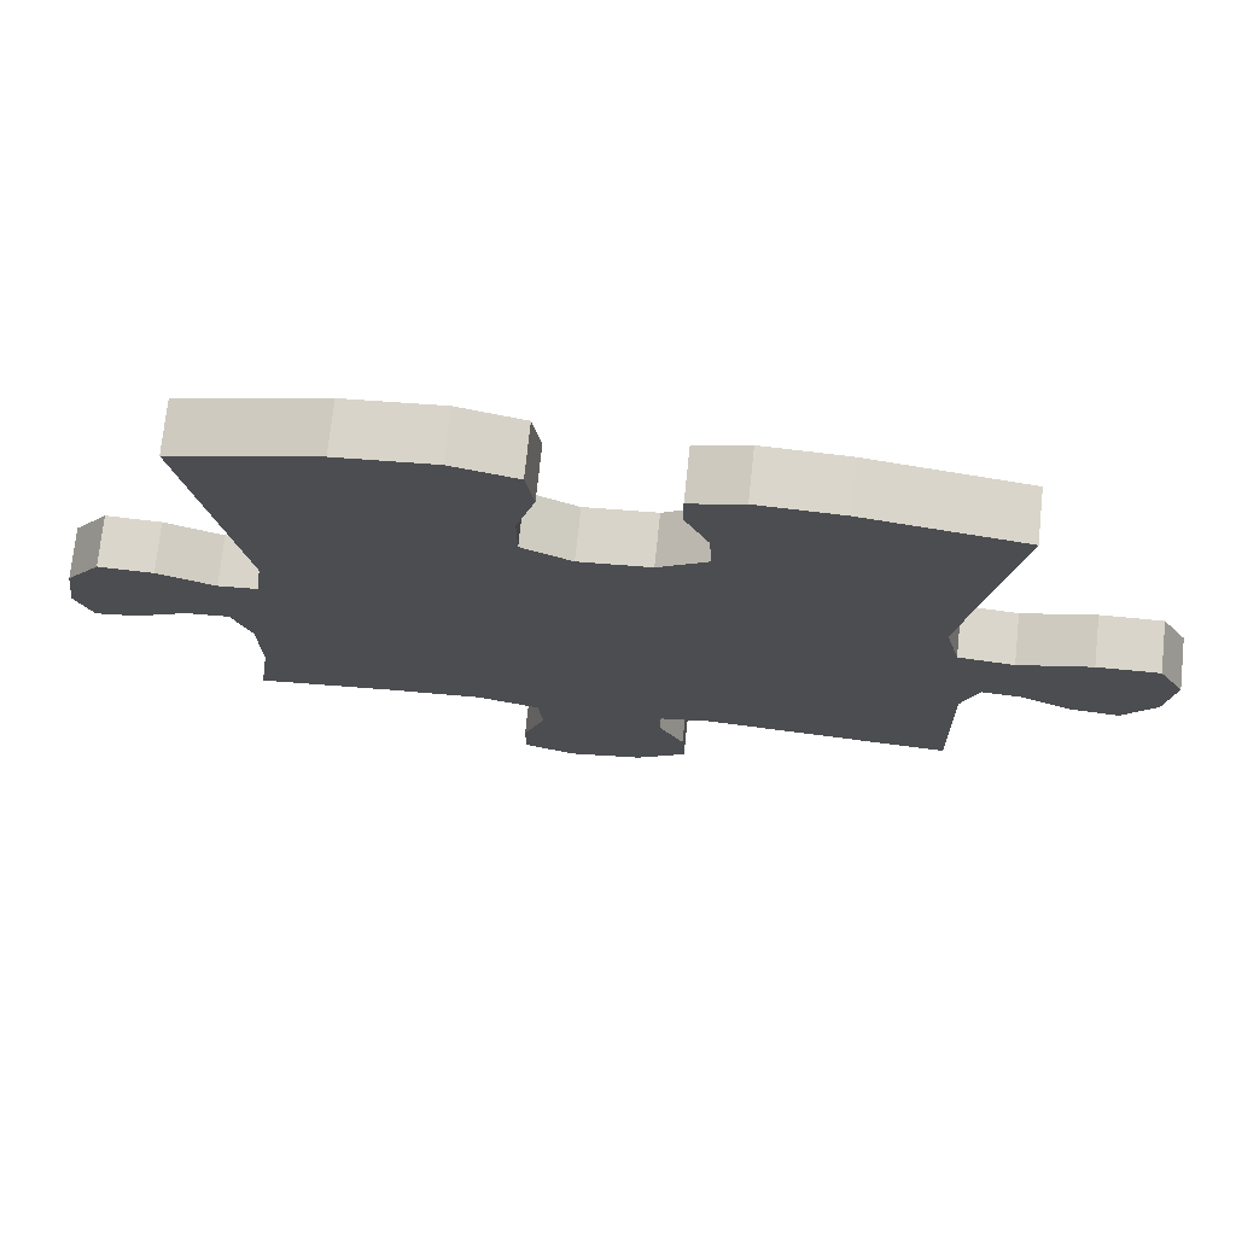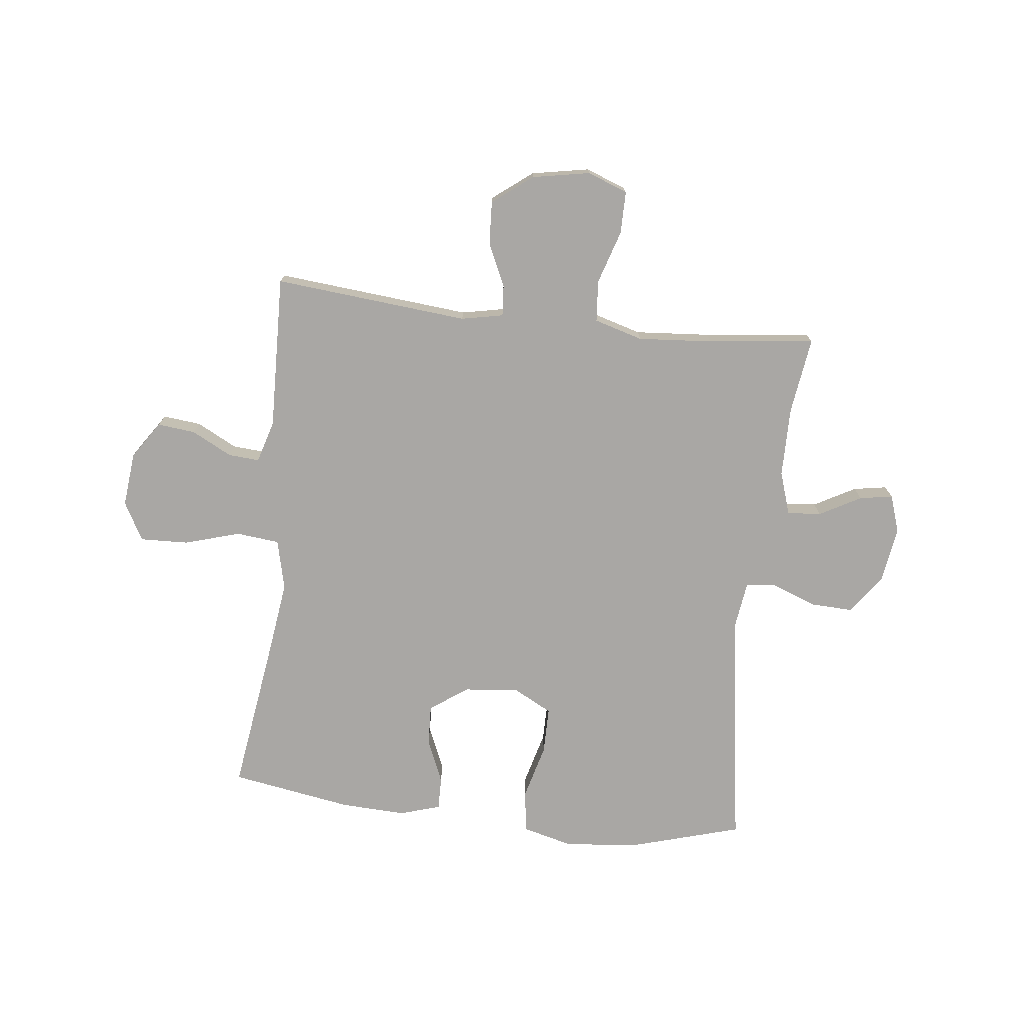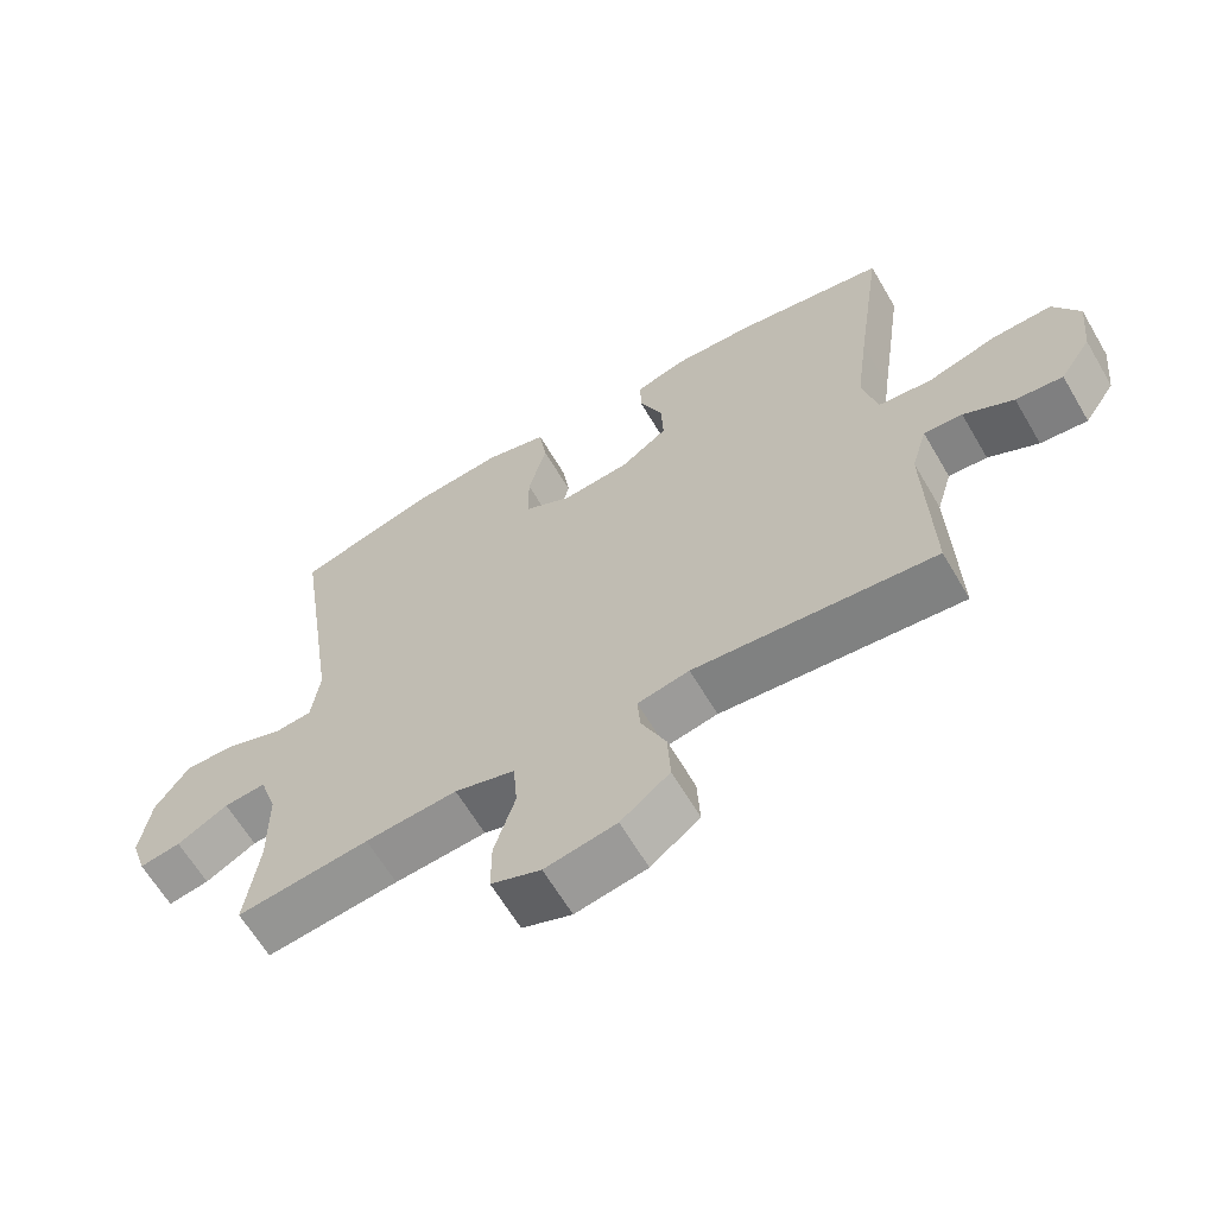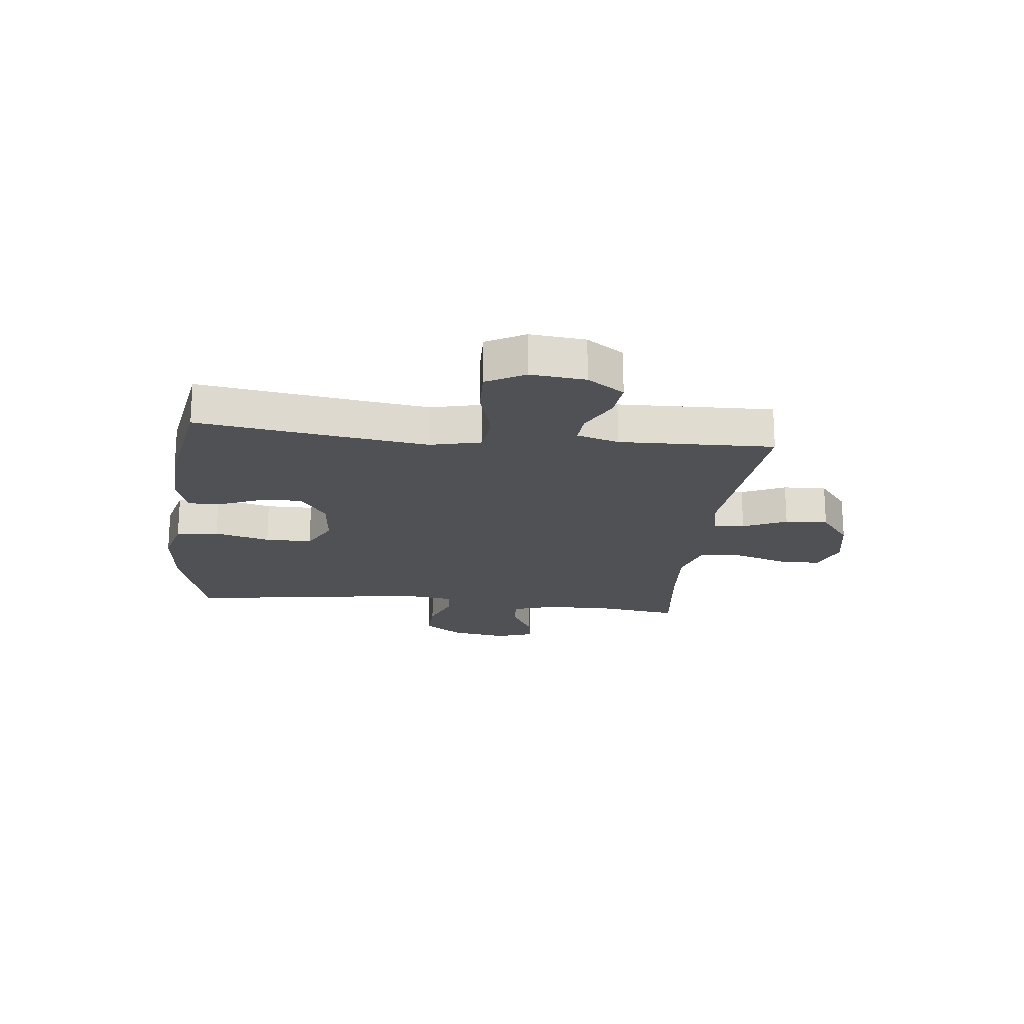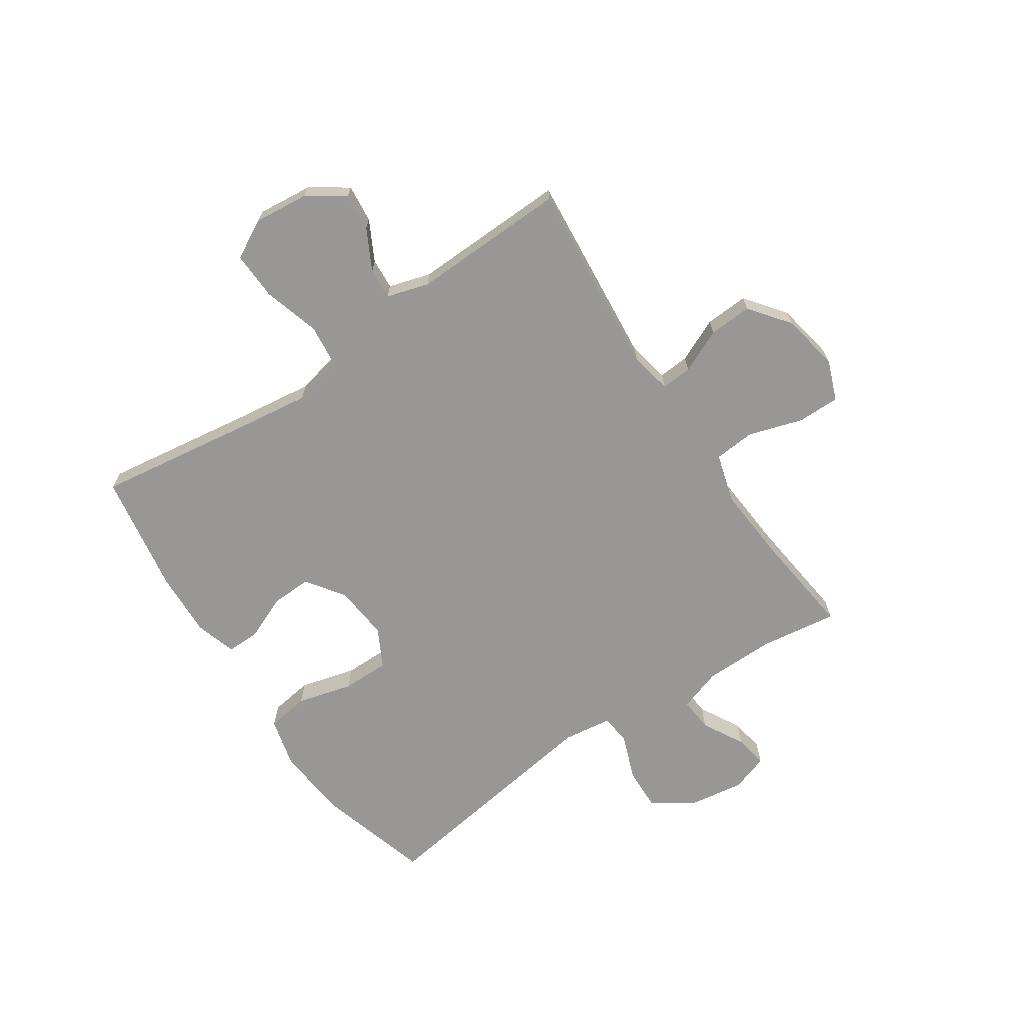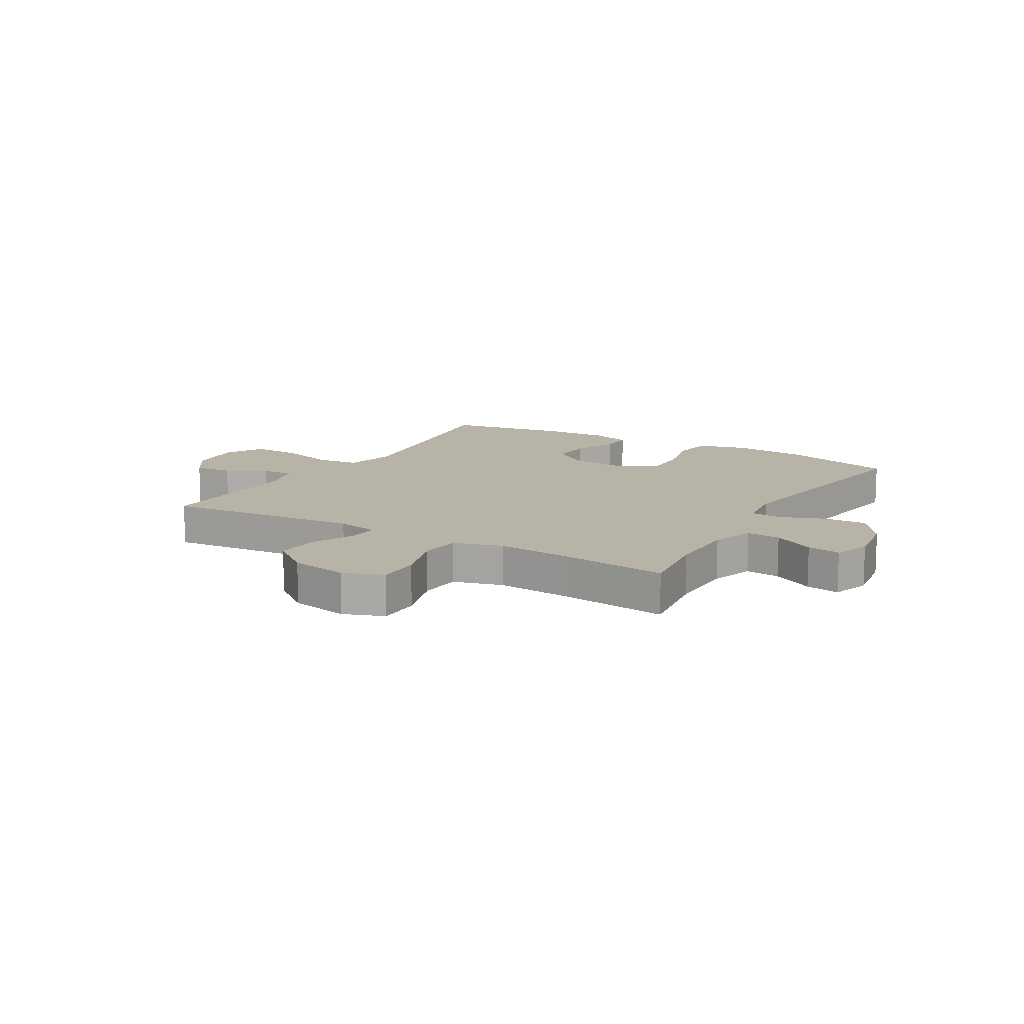
<metadata>
{"format":"obj","ext":"obj","renderer":"f3d","projection":"perspective","resolution":1024,"background":"white","views":[{"elev":74.0,"azim":6.1,"up":"+Z"},{"elev":-74.7,"azim":173.5,"up":"+Y"},{"elev":-63.6,"azim":30.4,"up":"+Z"},{"elev":-19.7,"azim":83.6,"up":"+Y"},{"elev":-68.2,"azim":123.9,"up":"+Y"},{"elev":12.7,"azim":-149.5,"up":"+Y"}]}
</metadata>
<code>
v 0.5 0.07 0.5
v 0.461 0.07 0.229
v 0.443 0.07 0.094
v 0.464 0.07 0.005
v 0.54 0.07 -0.003
v 0.639 0.07 0.026
v 0.724 0.07 0.029
v 0.761 0.07 -0.039
v 0.751 0.07 -0.136
v 0.707 0.07 -0.201
v 0.64 0.07 -0.194
v 0.569 0.07 -0.157
v 0.514 0.07 -0.153
v 0.492 0.07 -0.227
v 0.5 0.07 -0.5
v 0.156 0.07 -0.468
v 0.082 0.07 -0.483
v 0.086 0.07 -0.537
v 0.121 0.07 -0.614
v 0.125 0.07 -0.69
v 0.055 0.07 -0.744
v -0.047 0.07 -0.763
v -0.118 0.07 -0.736
v -0.118 0.07 -0.661
v -0.088 0.07 -0.566
v -0.094 0.07 -0.493
v -0.18 0.07 -0.468
v -0.311 0.07 -0.478
v -0.5 0.07 -0.5
v -0.481 0.07 -0.364
v -0.482 0.07 -0.24
v -0.507 0.07 -0.164
v -0.567 0.07 -0.169
v -0.64 0.07 -0.209
v -0.699 0.07 -0.219
v -0.721 0.07 -0.153
v -0.706 0.07 -0.054
v -0.657 0.07 0.016
v -0.582 0.07 0.013
v -0.503 0.07 -0.017
v -0.449 0.07 -0.012
v -0.437 0.07 0.075
v -0.5 0.07 0.5
v -0.303 0.07 0.557
v -0.171 0.07 0.57
v -0.082 0.07 0.547
v -0.071 0.07 0.472
v -0.097 0.07 0.374
v -0.097 0.07 0.291
v -0.029 0.07 0.255
v 0.068 0.07 0.264
v 0.135 0.07 0.311
v 0.132 0.07 0.383
v 0.099 0.07 0.461
v 0.098 0.07 0.519
v 0.17 0.07 0.541
v 0.285 0.07 0.536
v 0.5 0 0.5
v 0.461 0 0.229
v 0.443 0 0.094
v 0.464 0 0.005
v 0.54 0 -0.003
v 0.639 0 0.026
v 0.724 0 0.029
v 0.761 0 -0.039
v 0.751 0 -0.136
v 0.707 0 -0.201
v 0.64 0 -0.194
v 0.569 0 -0.157
v 0.514 0 -0.153
v 0.492 0 -0.227
v 0.5 0 -0.5
v 0.156 0 -0.468
v 0.082 0 -0.483
v 0.086 0 -0.537
v 0.121 0 -0.614
v 0.125 0 -0.69
v 0.055 0 -0.744
v -0.047 0 -0.763
v -0.118 0 -0.736
v -0.118 0 -0.661
v -0.088 0 -0.566
v -0.094 0 -0.493
v -0.18 0 -0.468
v -0.311 0 -0.478
v -0.5 0 -0.5
v -0.481 0 -0.364
v -0.482 0 -0.24
v -0.507 0 -0.164
v -0.567 0 -0.169
v -0.64 0 -0.209
v -0.699 0 -0.219
v -0.721 0 -0.153
v -0.706 0 -0.054
v -0.657 0 0.016
v -0.582 0 0.013
v -0.503 0 -0.017
v -0.449 0 -0.012
v -0.437 0 0.075
v -0.5 0 0.5
v -0.303 0 0.557
v -0.171 0 0.57
v -0.082 0 0.547
v -0.071 0 0.472
v -0.097 0 0.374
v -0.097 0 0.291
v -0.029 0 0.255
v 0.068 0 0.264
v 0.135 0 0.311
v 0.132 0 0.383
v 0.099 0 0.461
v 0.098 0 0.519
v 0.17 0 0.541
v 0.285 0 0.536
f 57 1 2
f 56 57 2
f 55 56 2
f 54 55 2
f 53 54 2
f 52 53 2 3
f 51 52 3 4
f 50 51 4
f 46 47 48
f 45 46 48
f 44 45 48
f 43 44 48
f 42 43 48
f 41 42 48 49
f 38 39 40
f 37 38 40
f 36 37 40
f 35 36 40
f 34 35 40
f 33 34 40
f 32 33 40 41
f 41 49 50
f 32 41 50
f 31 32 50
f 28 29 30
f 31 50 4
f 30 31 4
f 28 30 4
f 27 28 4
f 23 24 25
f 22 23 25
f 21 22 25
f 20 21 25
f 19 20 25
f 18 19 25
f 17 18 25 26
f 14 15 16
f 27 4 5
f 26 27 5
f 17 26 5
f 16 17 5
f 14 16 5
f 13 14 5
f 9 10 11 12
f 9 12 13
f 8 9 13
f 7 8 13
f 6 7 13
f 5 6 13
f 59 58 114
f 59 114 113
f 59 113 112
f 59 112 111
f 59 111 110
f 60 59 110 109
f 61 60 109 108
f 61 108 107
f 105 104 103
f 105 103 102
f 105 102 101
f 105 101 100
f 105 100 99
f 106 105 99 98
f 97 96 95
f 97 95 94
f 97 94 93
f 97 93 92
f 97 92 91
f 97 91 90
f 98 97 90 89
f 107 106 98
f 107 98 89
f 107 89 88
f 87 86 85
f 61 107 88
f 61 88 87
f 61 87 85
f 61 85 84
f 82 81 80
f 82 80 79
f 82 79 78
f 82 78 77
f 82 77 76
f 82 76 75
f 83 82 75 74
f 73 72 71
f 62 61 84
f 62 84 83
f 62 83 74
f 62 74 73
f 62 73 71
f 62 71 70
f 69 68 67 66
f 70 69 66
f 70 66 65
f 70 65 64
f 70 64 63
f 70 63 62
f 1 58 59 2
f 2 59 60 3
f 3 60 61 4
f 4 61 62 5
f 5 62 63 6
f 6 63 64 7
f 7 64 65 8
f 8 65 66 9
f 9 66 67 10
f 10 67 68 11
f 11 68 69 12
f 12 69 70 13
f 13 70 71 14
f 14 71 72 15
f 15 72 73 16
f 16 73 74 17
f 17 74 75 18
f 18 75 76 19
f 19 76 77 20
f 20 77 78 21
f 21 78 79 22
f 22 79 80 23
f 23 80 81 24
f 24 81 82 25
f 25 82 83 26
f 26 83 84 27
f 27 84 85 28
f 28 85 86 29
f 29 86 87 30
f 30 87 88 31
f 31 88 89 32
f 32 89 90 33
f 33 90 91 34
f 34 91 92 35
f 35 92 93 36
f 36 93 94 37
f 37 94 95 38
f 38 95 96 39
f 39 96 97 40
f 40 97 98 41
f 41 98 99 42
f 42 99 100 43
f 43 100 101 44
f 44 101 102 45
f 45 102 103 46
f 46 103 104 47
f 47 104 105 48
f 48 105 106 49
f 49 106 107 50
f 50 107 108 51
f 51 108 109 52
f 52 109 110 53
f 53 110 111 54
f 54 111 112 55
f 55 112 113 56
f 56 113 114 57
f 57 114 58 1

</code>
